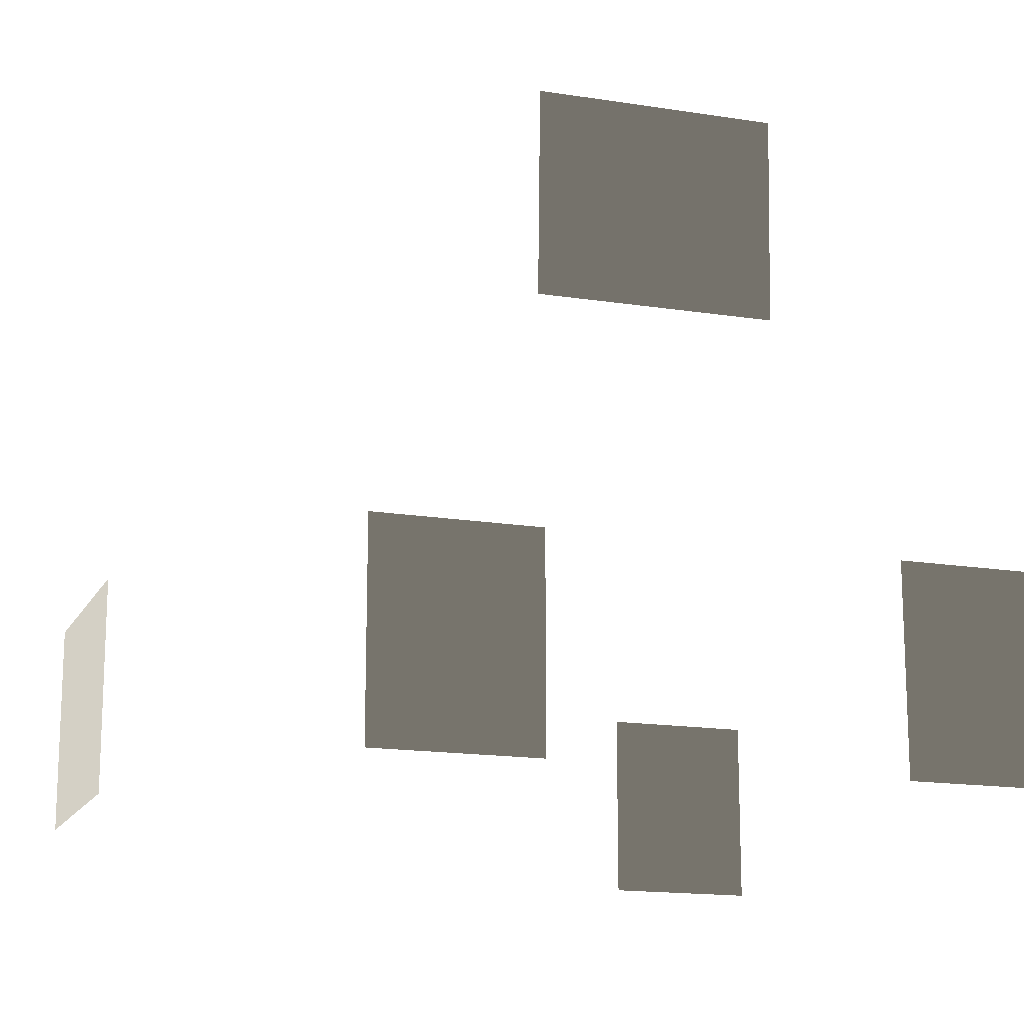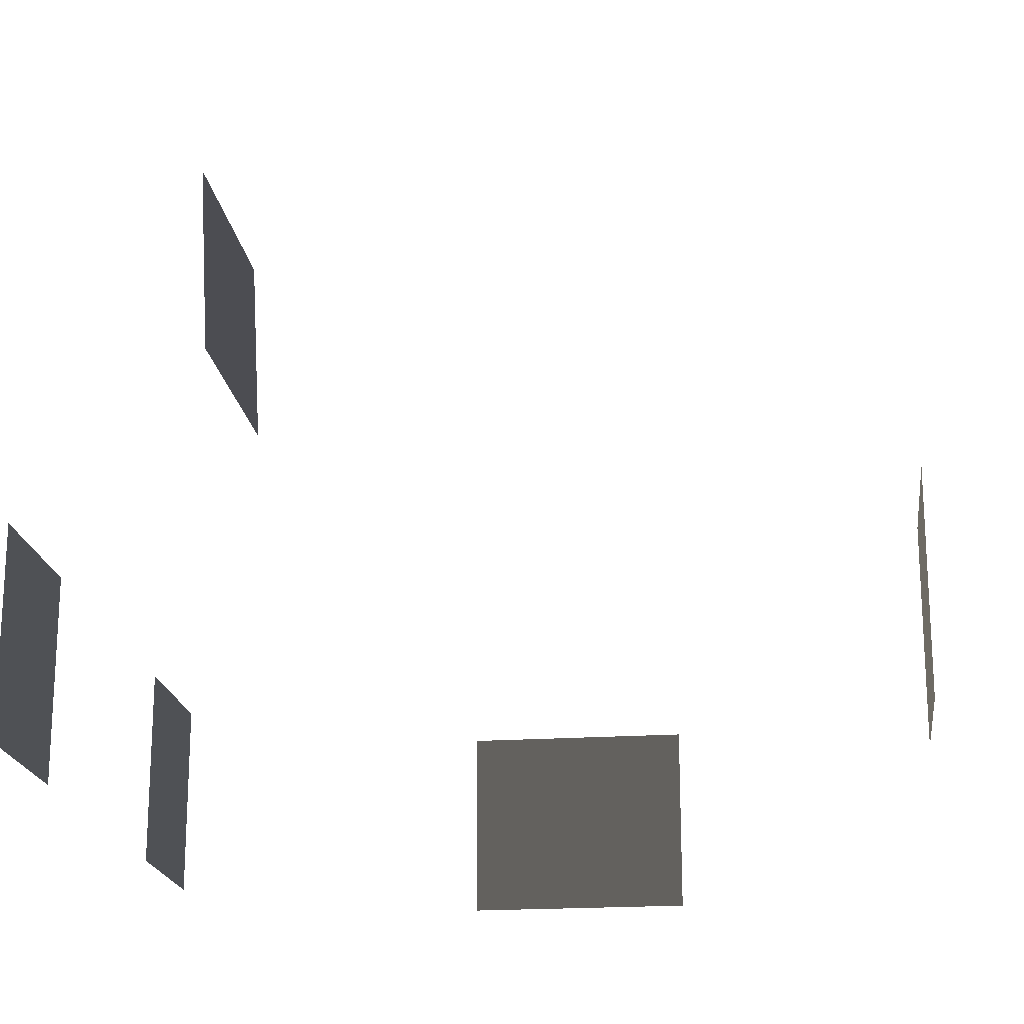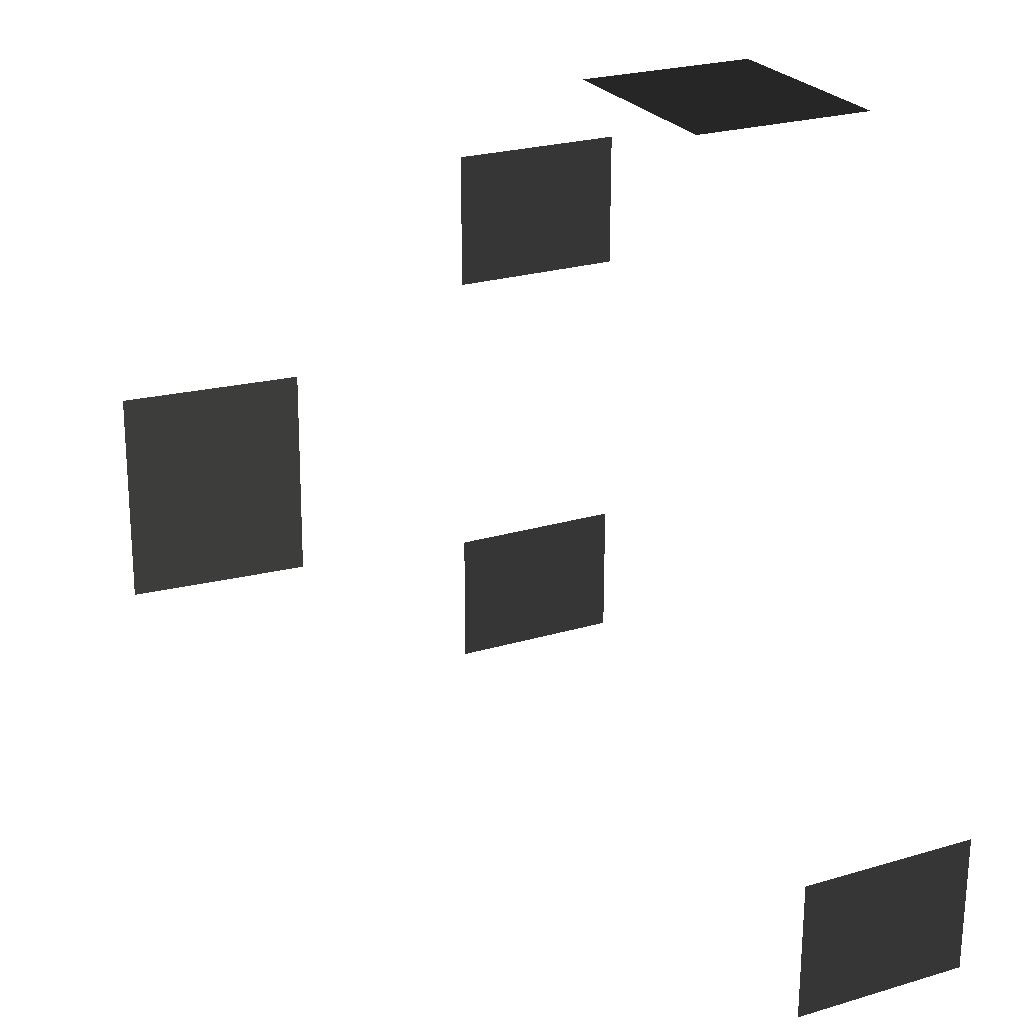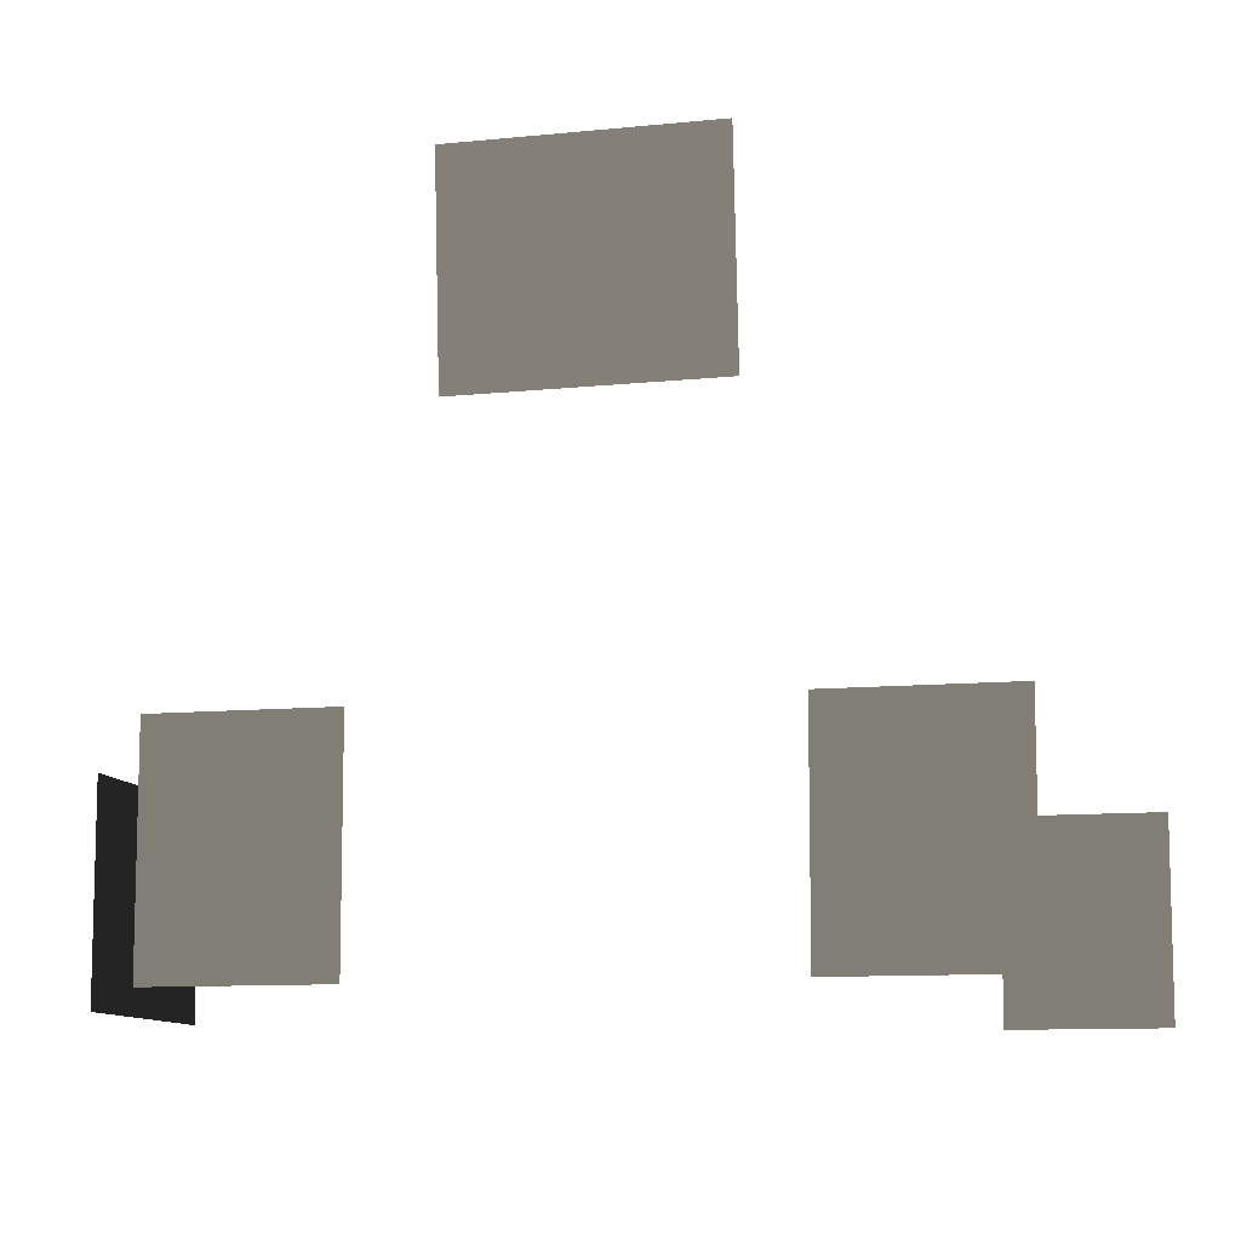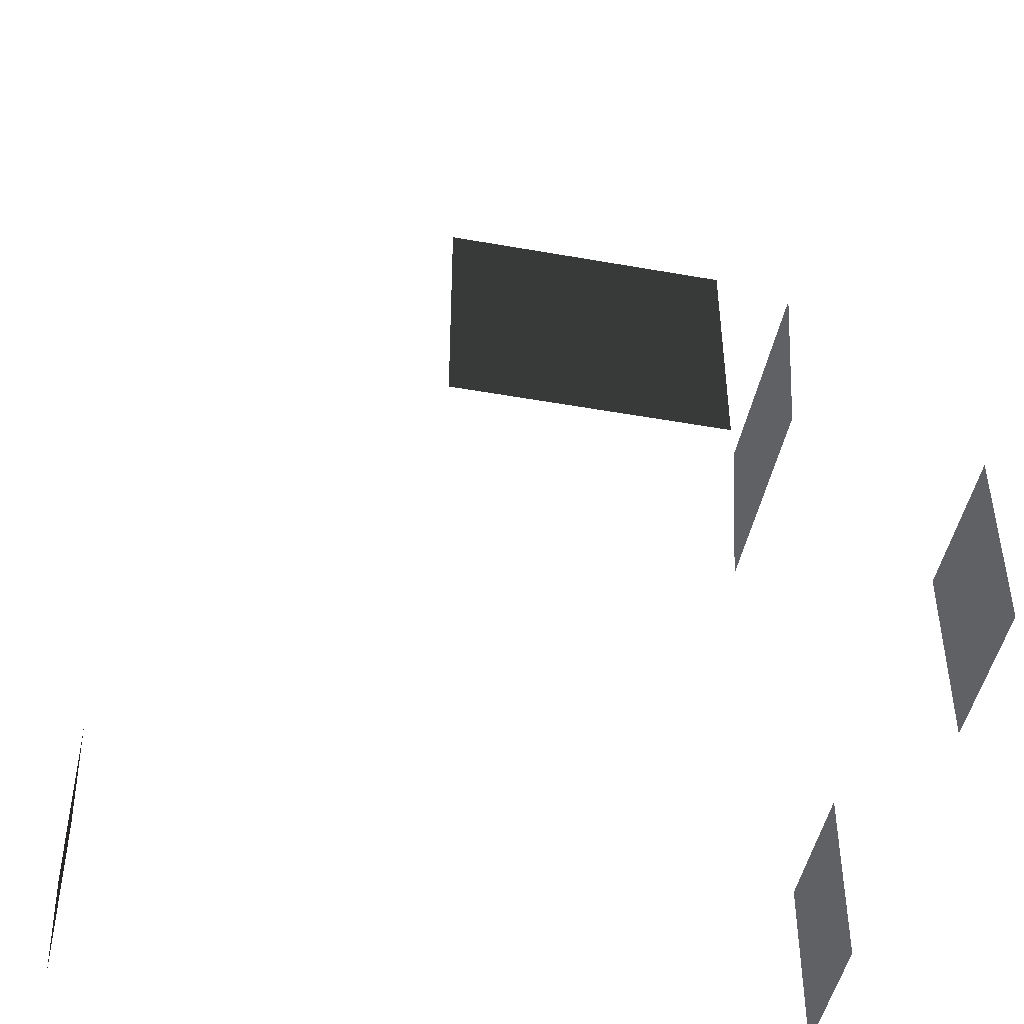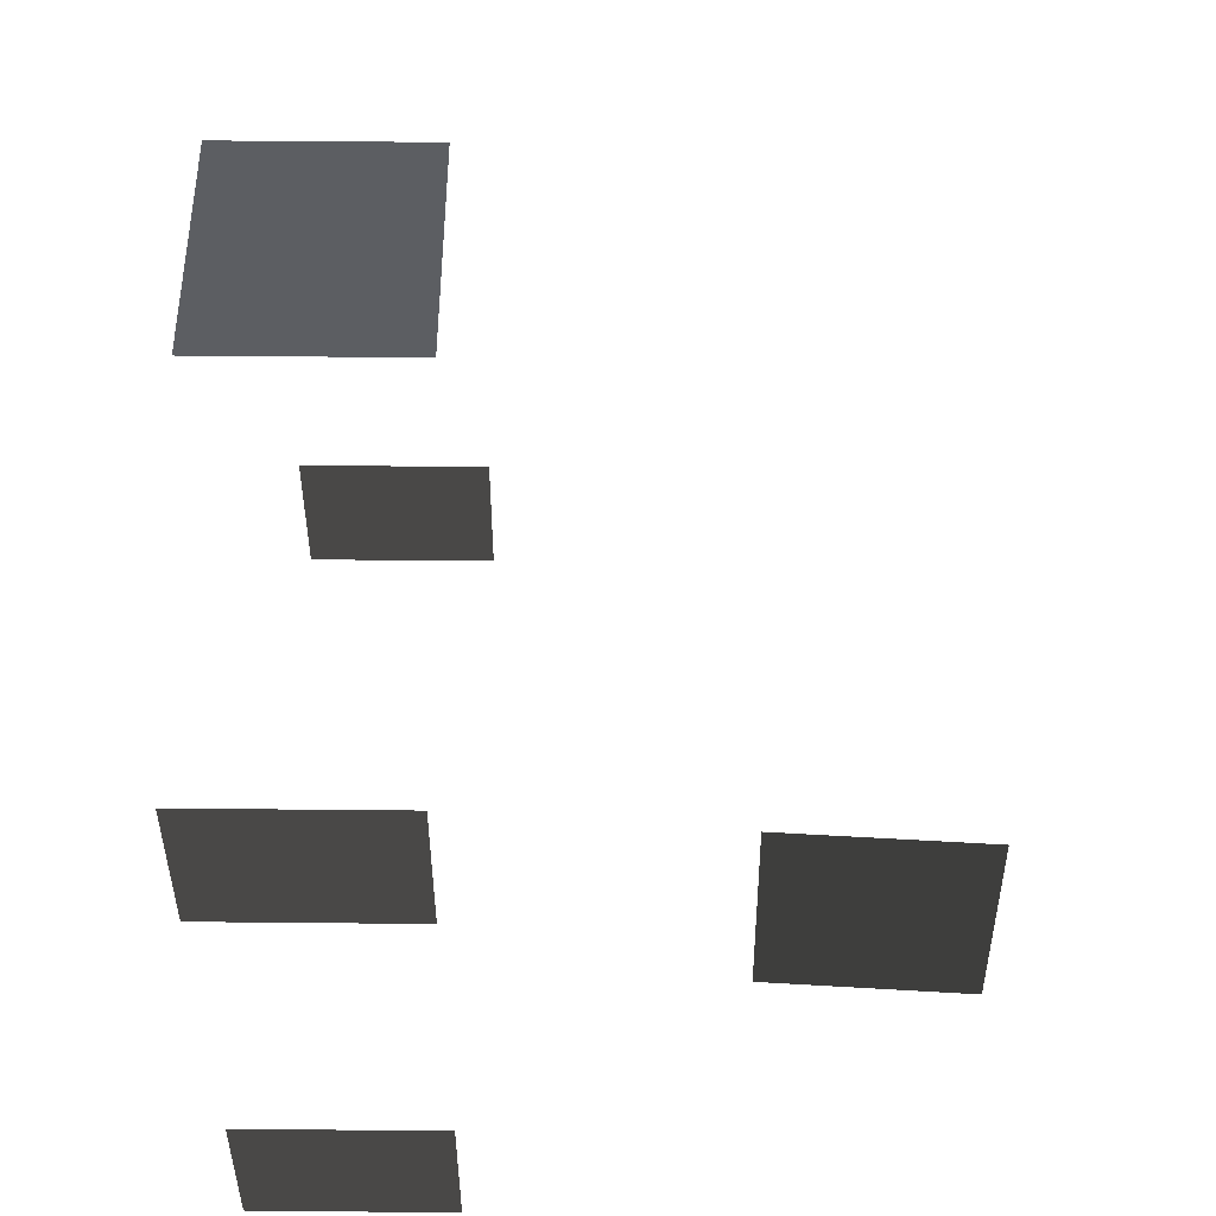
<metadata>
{"format":"obj","ext":"obj","renderer":"f3d","projection":"perspective","resolution":1024,"background":"white","views":[{"elev":-15.6,"azim":-109.3,"up":"+Z"},{"elev":-19.6,"azim":7.4,"up":"+Z"},{"elev":24.4,"azim":63.9,"up":"+Y"},{"elev":-10.3,"azim":-76.5,"up":"+Z"},{"elev":-46.8,"azim":168.5,"up":"+Z"},{"elev":52.0,"azim":-89.4,"up":"+Y"}]}
</metadata>
<code>
v -0.09804 -2.184 0.1429
v -0.09806 -2.184 -1.338
v -0.09806 -3.35 -1.338
v -0.09804 -3.35 0.1429
v -6.012 0.6414 0.1429
v -6.012 0.6415 -1.338
v -6.012 1.808 -1.338
v -6.012 1.808 0.143
v -6.012 -3.044 0.1429
v -6.012 -3.044 -1.338
v -6.012 -1.877 -1.338
v -6.012 -1.877 0.1429
v -2.604 3.009 0.143
v -2.604 3.009 -1.338
v -2.021 3.009 -1.338
v -2.021 3.009 0.143
v -3.187 3.009 0.143
v -3.187 3.009 -1.338
v -3.77 3.009 0.143
v -3.77 3.009 -1.338
v -3.187 3.009 -1.338
v -3.187 3.009 0.143
v -5.272 -0.1854 3.526
v -5.186 -0.1978 2.048
v -5.185 0.3853 2.043
v -5.272 0.3977 3.521
v -5.273 -0.7686 3.531
v -5.186 -0.7809 2.053
v -5.273 -1.352 3.536
v -5.186 -1.364 2.057
v -5.186 -0.7809 2.053
v -5.273 -0.7686 3.531
g Building_small_t1.036_36240_172
f 1 3 2
f 1 4 3
f 5 7 6
f 5 8 7
f 9 11 10
f 9 12 11
f 13 15 14
f 13 16 15
f 17 13 14
f 17 14 18
f 19 21 20
f 19 22 21
f 23 25 24
f 23 26 25
f 27 23 24
f 27 24 28
f 29 31 30
f 29 32 31

</code>
